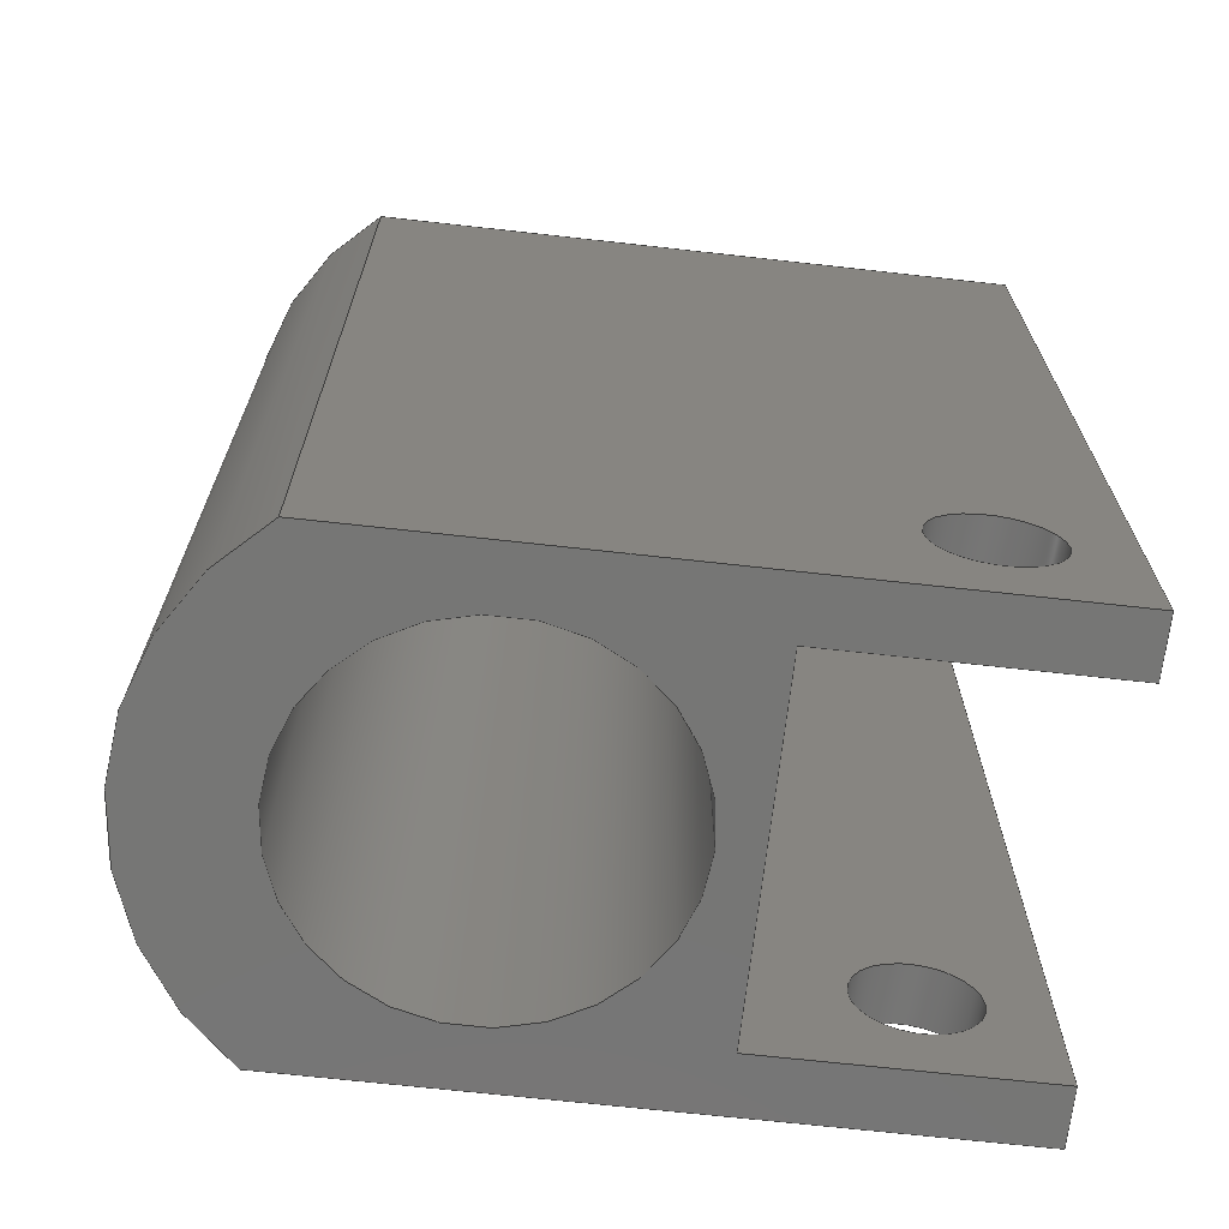
<metadata>
{"format":"step","ext":"step","renderer":"f3d","projection":"perspective","resolution":1024,"background":"white","views":[{"elev":-68.3,"azim":173.6,"up":"+Z"}]}
</metadata>
<code>
ISO-10303-21;
DATA;
#1=MECHANICAL_DESIGN_GEOMETRIC_PRESENTATION_REPRESENTATION('',(#4),#470);
#2=SHAPE_REPRESENTATION_RELATIONSHIP('SRR','None',#477,#3);
#3=ADVANCED_BREP_SHAPE_REPRESENTATION('',(#5),#469);
#4=STYLED_ITEM('',(#486),#5);
#5=MANIFOLD_SOLID_BREP('Body1',#274);
#6=FACE_BOUND('',#43,.T.);
#7=FACE_BOUND('',#46,.T.);
#8=FACE_BOUND('',#49,.T.);
#9=FACE_BOUND('',#51,.T.);
#10=FACE_BOUND('',#53,.T.);
#11=FACE_BOUND('',#56,.T.);
#12=FACE_BOUND('',#59,.T.);
#13=PLANE('',#291);
#14=PLANE('',#298);
#15=PLANE('',#303);
#16=PLANE('',#304);
#17=PLANE('',#305);
#18=PLANE('',#306);
#19=PLANE('',#307);
#20=PLANE('',#308);
#21=PLANE('',#309);
#22=PLANE('',#312);
#23=FACE_OUTER_BOUND('',#38,.T.);
#24=FACE_OUTER_BOUND('',#39,.T.);
#25=FACE_OUTER_BOUND('',#40,.T.);
#26=FACE_OUTER_BOUND('',#41,.T.);
#27=FACE_OUTER_BOUND('',#42,.T.);
#28=FACE_OUTER_BOUND('',#44,.T.);
#29=FACE_OUTER_BOUND('',#45,.T.);
#30=FACE_OUTER_BOUND('',#47,.T.);
#31=FACE_OUTER_BOUND('',#48,.T.);
#32=FACE_OUTER_BOUND('',#50,.T.);
#33=FACE_OUTER_BOUND('',#52,.T.);
#34=FACE_OUTER_BOUND('',#54,.T.);
#35=FACE_OUTER_BOUND('',#55,.T.);
#36=FACE_OUTER_BOUND('',#57,.T.);
#37=FACE_OUTER_BOUND('',#58,.T.);
#38=EDGE_LOOP('',(#182,#183,#184,#185));
#39=EDGE_LOOP('',(#186));
#40=EDGE_LOOP('',(#187,#188,#189,#190));
#41=EDGE_LOOP('',(#191,#192,#193,#194));
#42=EDGE_LOOP('',(#195,#196,#197,#198,#199,#200,#201,#202));
#43=EDGE_LOOP('',(#203));
#44=EDGE_LOOP('',(#204,#205,#206,#207));
#45=EDGE_LOOP('',(#208,#209,#210,#211));
#46=EDGE_LOOP('',(#212));
#47=EDGE_LOOP('',(#213,#214,#215,#216));
#48=EDGE_LOOP('',(#217,#218,#219,#220));
#49=EDGE_LOOP('',(#221));
#50=EDGE_LOOP('',(#222,#223,#224,#225));
#51=EDGE_LOOP('',(#226));
#52=EDGE_LOOP('',(#227,#228,#229,#230));
#53=EDGE_LOOP('',(#231));
#54=EDGE_LOOP('',(#232,#233,#234,#235));
#55=EDGE_LOOP('',(#236,#237,#238,#239));
#56=EDGE_LOOP('',(#240));
#57=EDGE_LOOP('',(#241,#242,#243,#244));
#58=EDGE_LOOP('',(#245,#246,#247,#248,#249,#250,#251,#252));
#59=EDGE_LOOP('',(#253));
#60=LINE('',#396,#86);
#61=LINE('',#403,#87);
#62=LINE('',#409,#88);
#63=LINE('',#416,#89);
#64=LINE('',#418,#90);
#65=LINE('',#420,#91);
#66=LINE('',#422,#92);
#67=LINE('',#424,#93);
#68=LINE('',#426,#94);
#69=LINE('',#427,#95);
#70=LINE('',#433,#96);
#71=LINE('',#436,#97);
#72=LINE('',#438,#98);
#73=LINE('',#439,#99);
#74=LINE('',#442,#100);
#75=LINE('',#443,#101);
#76=LINE('',#446,#102);
#77=LINE('',#447,#103);
#78=LINE('',#450,#104);
#79=LINE('',#451,#105);
#80=LINE('',#454,#106);
#81=LINE('',#455,#107);
#82=LINE('',#458,#108);
#83=LINE('',#459,#109);
#84=LINE('',#462,#110);
#85=LINE('',#463,#111);
#86=VECTOR('',#319,0.1);
#87=VECTOR('',#328,0.075);
#88=VECTOR('',#335,0.075);
#89=VECTOR('',#342,1);
#90=VECTOR('',#343,1);
#91=VECTOR('',#344,1);
#92=VECTOR('',#345,1);
#93=VECTOR('',#346,1);
#94=VECTOR('',#347,1);
#95=VECTOR('',#348,1);
#96=VECTOR('',#355,0.225);
#97=VECTOR('',#358,1);
#98=VECTOR('',#359,1);
#99=VECTOR('',#360,1);
#100=VECTOR('',#363,1);
#101=VECTOR('',#364,1);
#102=VECTOR('',#367,1);
#103=VECTOR('',#368,1);
#104=VECTOR('',#371,1);
#105=VECTOR('',#372,1);
#106=VECTOR('',#375,1);
#107=VECTOR('',#376,1);
#108=VECTOR('',#379,1);
#109=VECTOR('',#380,1);
#110=VECTOR('',#383,1);
#111=VECTOR('',#384,1);
#112=CIRCLE('',#289,0.1);
#113=CIRCLE('',#290,0.1);
#114=CIRCLE('',#293,0.075);
#115=CIRCLE('',#294,0.075);
#116=CIRCLE('',#296,0.075);
#117=CIRCLE('',#297,0.075);
#118=CIRCLE('',#299,0.375);
#119=CIRCLE('',#300,0.225);
#120=CIRCLE('',#302,0.225);
#121=CIRCLE('',#311,0.375);
#122=VERTEX_POINT('',#393);
#123=VERTEX_POINT('',#395);
#124=VERTEX_POINT('',#400);
#125=VERTEX_POINT('',#402);
#126=VERTEX_POINT('',#406);
#127=VERTEX_POINT('',#408);
#128=VERTEX_POINT('',#412);
#129=VERTEX_POINT('',#413);
#130=VERTEX_POINT('',#415);
#131=VERTEX_POINT('',#417);
#132=VERTEX_POINT('',#419);
#133=VERTEX_POINT('',#421);
#134=VERTEX_POINT('',#423);
#135=VERTEX_POINT('',#425);
#136=VERTEX_POINT('',#428);
#137=VERTEX_POINT('',#431);
#138=VERTEX_POINT('',#435);
#139=VERTEX_POINT('',#437);
#140=VERTEX_POINT('',#441);
#141=VERTEX_POINT('',#445);
#142=VERTEX_POINT('',#449);
#143=VERTEX_POINT('',#453);
#144=VERTEX_POINT('',#457);
#145=VERTEX_POINT('',#461);
#146=EDGE_CURVE('',#122,#122,#112,.T.);
#147=EDGE_CURVE('',#122,#123,#60,.T.);
#148=EDGE_CURVE('',#123,#123,#113,.T.);
#149=EDGE_CURVE('',#124,#124,#114,.T.);
#150=EDGE_CURVE('',#124,#125,#61,.T.);
#151=EDGE_CURVE('',#125,#125,#115,.T.);
#152=EDGE_CURVE('',#126,#126,#116,.T.);
#153=EDGE_CURVE('',#126,#127,#62,.T.);
#154=EDGE_CURVE('',#127,#127,#117,.T.);
#155=EDGE_CURVE('',#128,#129,#118,.T.);
#156=EDGE_CURVE('',#129,#130,#63,.T.);
#157=EDGE_CURVE('',#130,#131,#64,.T.);
#158=EDGE_CURVE('',#131,#132,#65,.T.);
#159=EDGE_CURVE('',#132,#133,#66,.T.);
#160=EDGE_CURVE('',#133,#134,#67,.T.);
#161=EDGE_CURVE('',#134,#135,#68,.T.);
#162=EDGE_CURVE('',#135,#128,#69,.T.);
#163=EDGE_CURVE('',#136,#136,#119,.T.);
#164=EDGE_CURVE('',#137,#137,#120,.T.);
#165=EDGE_CURVE('',#137,#136,#70,.T.);
#166=EDGE_CURVE('',#138,#129,#71,.T.);
#167=EDGE_CURVE('',#139,#138,#72,.T.);
#168=EDGE_CURVE('',#130,#139,#73,.T.);
#169=EDGE_CURVE('',#140,#139,#74,.T.);
#170=EDGE_CURVE('',#131,#140,#75,.T.);
#171=EDGE_CURVE('',#141,#140,#76,.T.);
#172=EDGE_CURVE('',#132,#141,#77,.T.);
#173=EDGE_CURVE('',#142,#141,#78,.T.);
#174=EDGE_CURVE('',#133,#142,#79,.T.);
#175=EDGE_CURVE('',#143,#142,#80,.T.);
#176=EDGE_CURVE('',#134,#143,#81,.T.);
#177=EDGE_CURVE('',#144,#143,#82,.T.);
#178=EDGE_CURVE('',#135,#144,#83,.T.);
#179=EDGE_CURVE('',#145,#144,#84,.T.);
#180=EDGE_CURVE('',#128,#145,#85,.T.);
#181=EDGE_CURVE('',#138,#145,#121,.T.);
#182=ORIENTED_EDGE('',*,*,#146,.F.);
#183=ORIENTED_EDGE('',*,*,#147,.T.);
#184=ORIENTED_EDGE('',*,*,#148,.T.);
#185=ORIENTED_EDGE('',*,*,#147,.F.);
#186=ORIENTED_EDGE('',*,*,#148,.F.);
#187=ORIENTED_EDGE('',*,*,#149,.F.);
#188=ORIENTED_EDGE('',*,*,#150,.T.);
#189=ORIENTED_EDGE('',*,*,#151,.F.);
#190=ORIENTED_EDGE('',*,*,#150,.F.);
#191=ORIENTED_EDGE('',*,*,#152,.F.);
#192=ORIENTED_EDGE('',*,*,#153,.T.);
#193=ORIENTED_EDGE('',*,*,#154,.F.);
#194=ORIENTED_EDGE('',*,*,#153,.F.);
#195=ORIENTED_EDGE('',*,*,#155,.T.);
#196=ORIENTED_EDGE('',*,*,#156,.T.);
#197=ORIENTED_EDGE('',*,*,#157,.T.);
#198=ORIENTED_EDGE('',*,*,#158,.T.);
#199=ORIENTED_EDGE('',*,*,#159,.T.);
#200=ORIENTED_EDGE('',*,*,#160,.T.);
#201=ORIENTED_EDGE('',*,*,#161,.T.);
#202=ORIENTED_EDGE('',*,*,#162,.T.);
#203=ORIENTED_EDGE('',*,*,#163,.T.);
#204=ORIENTED_EDGE('',*,*,#164,.F.);
#205=ORIENTED_EDGE('',*,*,#165,.T.);
#206=ORIENTED_EDGE('',*,*,#163,.F.);
#207=ORIENTED_EDGE('',*,*,#165,.F.);
#208=ORIENTED_EDGE('',*,*,#166,.F.);
#209=ORIENTED_EDGE('',*,*,#167,.F.);
#210=ORIENTED_EDGE('',*,*,#168,.F.);
#211=ORIENTED_EDGE('',*,*,#156,.F.);
#212=ORIENTED_EDGE('',*,*,#154,.T.);
#213=ORIENTED_EDGE('',*,*,#168,.T.);
#214=ORIENTED_EDGE('',*,*,#169,.F.);
#215=ORIENTED_EDGE('',*,*,#170,.F.);
#216=ORIENTED_EDGE('',*,*,#157,.F.);
#217=ORIENTED_EDGE('',*,*,#170,.T.);
#218=ORIENTED_EDGE('',*,*,#171,.F.);
#219=ORIENTED_EDGE('',*,*,#172,.F.);
#220=ORIENTED_EDGE('',*,*,#158,.F.);
#221=ORIENTED_EDGE('',*,*,#152,.T.);
#222=ORIENTED_EDGE('',*,*,#172,.T.);
#223=ORIENTED_EDGE('',*,*,#173,.F.);
#224=ORIENTED_EDGE('',*,*,#174,.F.);
#225=ORIENTED_EDGE('',*,*,#159,.F.);
#226=ORIENTED_EDGE('',*,*,#146,.T.);
#227=ORIENTED_EDGE('',*,*,#174,.T.);
#228=ORIENTED_EDGE('',*,*,#175,.F.);
#229=ORIENTED_EDGE('',*,*,#176,.F.);
#230=ORIENTED_EDGE('',*,*,#160,.F.);
#231=ORIENTED_EDGE('',*,*,#151,.T.);
#232=ORIENTED_EDGE('',*,*,#176,.T.);
#233=ORIENTED_EDGE('',*,*,#177,.F.);
#234=ORIENTED_EDGE('',*,*,#178,.F.);
#235=ORIENTED_EDGE('',*,*,#161,.F.);
#236=ORIENTED_EDGE('',*,*,#178,.T.);
#237=ORIENTED_EDGE('',*,*,#179,.F.);
#238=ORIENTED_EDGE('',*,*,#180,.F.);
#239=ORIENTED_EDGE('',*,*,#162,.F.);
#240=ORIENTED_EDGE('',*,*,#149,.T.);
#241=ORIENTED_EDGE('',*,*,#180,.T.);
#242=ORIENTED_EDGE('',*,*,#181,.F.);
#243=ORIENTED_EDGE('',*,*,#166,.T.);
#244=ORIENTED_EDGE('',*,*,#155,.F.);
#245=ORIENTED_EDGE('',*,*,#181,.T.);
#246=ORIENTED_EDGE('',*,*,#179,.T.);
#247=ORIENTED_EDGE('',*,*,#177,.T.);
#248=ORIENTED_EDGE('',*,*,#175,.T.);
#249=ORIENTED_EDGE('',*,*,#173,.T.);
#250=ORIENTED_EDGE('',*,*,#171,.T.);
#251=ORIENTED_EDGE('',*,*,#169,.T.);
#252=ORIENTED_EDGE('',*,*,#167,.T.);
#253=ORIENTED_EDGE('',*,*,#164,.T.);
#254=CYLINDRICAL_SURFACE('',#288,0.1);
#255=CYLINDRICAL_SURFACE('',#292,0.075);
#256=CYLINDRICAL_SURFACE('',#295,0.075);
#257=CYLINDRICAL_SURFACE('',#301,0.225);
#258=CYLINDRICAL_SURFACE('',#310,0.375);
#259=ADVANCED_FACE('',(#23),#254,.F.);
#260=ADVANCED_FACE('',(#24),#13,.T.);
#261=ADVANCED_FACE('',(#25),#255,.F.);
#262=ADVANCED_FACE('',(#26),#256,.F.);
#263=ADVANCED_FACE('',(#27,#6),#14,.F.);
#264=ADVANCED_FACE('',(#28),#257,.F.);
#265=ADVANCED_FACE('',(#29,#7),#15,.T.);
#266=ADVANCED_FACE('',(#30),#16,.T.);
#267=ADVANCED_FACE('',(#31,#8),#17,.T.);
#268=ADVANCED_FACE('',(#32,#9),#18,.T.);
#269=ADVANCED_FACE('',(#33,#10),#19,.T.);
#270=ADVANCED_FACE('',(#34),#20,.T.);
#271=ADVANCED_FACE('',(#35,#11),#21,.T.);
#272=ADVANCED_FACE('',(#36),#258,.T.);
#273=ADVANCED_FACE('',(#37,#12),#22,.T.);
#274=CLOSED_SHELL('',(#259,#260,#261,#262,#263,#264,#265,#266,#267,#268,
#269,#270,#271,#272,#273));
#275=DERIVED_UNIT_ELEMENT(#277,1);
#276=DERIVED_UNIT_ELEMENT(#472,3);
#277=(
MASS_UNIT()
NAMED_UNIT(*)
SI_UNIT(.KILO.,.GRAM.)
);
#278=DERIVED_UNIT((#275,#276));
#279=MEASURE_REPRESENTATION_ITEM('density measure',
POSITIVE_RATIO_MEASURE(7850),#278);
#280=PROPERTY_DEFINITION_REPRESENTATION(#285,#282);
#281=PROPERTY_DEFINITION_REPRESENTATION(#286,#283);
#282=REPRESENTATION('material name',(#284),#469);
#283=REPRESENTATION('density',(#279),#469);
#284=DESCRIPTIVE_REPRESENTATION_ITEM('Steel','Steel');
#285=PROPERTY_DEFINITION('material property','material name',#479);
#286=PROPERTY_DEFINITION('material property','density of part',#479);
#287=AXIS2_PLACEMENT_3D('placement',#391,#313,#314);
#288=AXIS2_PLACEMENT_3D('',#392,#315,#316);
#289=AXIS2_PLACEMENT_3D('',#394,#317,#318);
#290=AXIS2_PLACEMENT_3D('',#397,#320,#321);
#291=AXIS2_PLACEMENT_3D('',#398,#322,#323);
#292=AXIS2_PLACEMENT_3D('',#399,#324,#325);
#293=AXIS2_PLACEMENT_3D('',#401,#326,#327);
#294=AXIS2_PLACEMENT_3D('',#404,#329,#330);
#295=AXIS2_PLACEMENT_3D('',#405,#331,#332);
#296=AXIS2_PLACEMENT_3D('',#407,#333,#334);
#297=AXIS2_PLACEMENT_3D('',#410,#336,#337);
#298=AXIS2_PLACEMENT_3D('',#411,#338,#339);
#299=AXIS2_PLACEMENT_3D('',#414,#340,#341);
#300=AXIS2_PLACEMENT_3D('',#429,#349,#350);
#301=AXIS2_PLACEMENT_3D('',#430,#351,#352);
#302=AXIS2_PLACEMENT_3D('',#432,#353,#354);
#303=AXIS2_PLACEMENT_3D('',#434,#356,#357);
#304=AXIS2_PLACEMENT_3D('',#440,#361,#362);
#305=AXIS2_PLACEMENT_3D('',#444,#365,#366);
#306=AXIS2_PLACEMENT_3D('',#448,#369,#370);
#307=AXIS2_PLACEMENT_3D('',#452,#373,#374);
#308=AXIS2_PLACEMENT_3D('',#456,#377,#378);
#309=AXIS2_PLACEMENT_3D('',#460,#381,#382);
#310=AXIS2_PLACEMENT_3D('',#464,#385,#386);
#311=AXIS2_PLACEMENT_3D('',#465,#387,#388);
#312=AXIS2_PLACEMENT_3D('',#466,#389,#390);
#313=DIRECTION('axis',(0,0,1));
#314=DIRECTION('refdir',(1,0,0));
#315=DIRECTION('center_axis',(1,-1.308e-14,0));
#316=DIRECTION('ref_axis',(0,0,1));
#317=DIRECTION('center_axis',(1,-1.308e-14,0));
#318=DIRECTION('ref_axis',(0,0,1));
#319=DIRECTION('',(1,-1.308e-14,0));
#320=DIRECTION('center_axis',(1,-1.308e-14,0));
#321=DIRECTION('ref_axis',(0,0,1));
#322=DIRECTION('center_axis',(-1,1.308e-14,0));
#323=DIRECTION('ref_axis',(0,0,1));
#324=DIRECTION('center_axis',(0,-1,0));
#325=DIRECTION('ref_axis',(-1,0,0));
#326=DIRECTION('center_axis',(0,-1,0));
#327=DIRECTION('ref_axis',(-1,0,0));
#328=DIRECTION('',(0,-1,0));
#329=DIRECTION('center_axis',(1.11e-14,1,0));
#330=DIRECTION('ref_axis',(-1,0,0));
#331=DIRECTION('center_axis',(0,-1,0));
#332=DIRECTION('ref_axis',(-1,0,0));
#333=DIRECTION('center_axis',(-1.174e-14,-1,0));
#334=DIRECTION('ref_axis',(-1,0,0));
#335=DIRECTION('',(0,-1,0));
#336=DIRECTION('center_axis',(1.254e-14,1,0));
#337=DIRECTION('ref_axis',(-1,0,0));
#338=DIRECTION('center_axis',(0,0,1));
#339=DIRECTION('ref_axis',(1,0,0));
#340=DIRECTION('center_axis',(0,0,-1));
#341=DIRECTION('ref_axis',(0.6,-0.8,0));
#342=DIRECTION('',(-1,1.254e-14,0));
#343=DIRECTION('',(1.332e-14,1,0));
#344=DIRECTION('',(1,-1.174e-14,0));
#345=DIRECTION('',(1.308e-14,1,0));
#346=DIRECTION('',(-1,1.11e-14,0));
#347=DIRECTION('',(1.332e-14,1,0));
#348=DIRECTION('',(1,0,0));
#349=DIRECTION('center_axis',(0,0,1));
#350=DIRECTION('ref_axis',(1,0,0));
#351=DIRECTION('center_axis',(0,0,1));
#352=DIRECTION('ref_axis',(1,0,0));
#353=DIRECTION('center_axis',(0,0,-1));
#354=DIRECTION('ref_axis',(1,0,0));
#355=DIRECTION('',(0,0,-1));
#356=DIRECTION('center_axis',(-1.254e-14,-1,0));
#357=DIRECTION('ref_axis',(1,-1.254e-14,0));
#358=DIRECTION('',(0,0,-1));
#359=DIRECTION('',(1,-1.254e-14,0));
#360=DIRECTION('',(0,0,1));
#361=DIRECTION('center_axis',(-1,1.332e-14,0));
#362=DIRECTION('ref_axis',(-1.332e-14,-1,0));
#363=DIRECTION('',(-1.332e-14,-1,0));
#364=DIRECTION('',(0,0,1));
#365=DIRECTION('center_axis',(1.174e-14,1,0));
#366=DIRECTION('ref_axis',(-1,1.174e-14,0));
#367=DIRECTION('',(-1,1.174e-14,0));
#368=DIRECTION('',(0,0,1));
#369=DIRECTION('center_axis',(-1,1.308e-14,0));
#370=DIRECTION('ref_axis',(-1.308e-14,-1,0));
#371=DIRECTION('',(-1.308e-14,-1,0));
#372=DIRECTION('',(0,0,1));
#373=DIRECTION('center_axis',(-1.11e-14,-1,0));
#374=DIRECTION('ref_axis',(1,-1.11e-14,0));
#375=DIRECTION('',(1,-1.11e-14,0));
#376=DIRECTION('',(0,0,1));
#377=DIRECTION('center_axis',(-1,1.332e-14,0));
#378=DIRECTION('ref_axis',(-1.332e-14,-1,0));
#379=DIRECTION('',(-1.332e-14,-1,0));
#380=DIRECTION('',(0,0,1));
#381=DIRECTION('center_axis',(0,1,0));
#382=DIRECTION('ref_axis',(-1,0,0));
#383=DIRECTION('',(-1,0,0));
#384=DIRECTION('',(0,0,1));
#385=DIRECTION('center_axis',(0,0,1));
#386=DIRECTION('ref_axis',(0.6,-0.8,0));
#387=DIRECTION('center_axis',(0,0,1));
#388=DIRECTION('ref_axis',(0.6,-0.8,0));
#389=DIRECTION('center_axis',(0,0,1));
#390=DIRECTION('ref_axis',(1,0,0));
#391=CARTESIAN_POINT('',(0,0,0));
#392=CARTESIAN_POINT('Origin',(-0.275,3.596e-15,
0.1));
#393=CARTESIAN_POINT('',(-0.275,3.584e-15,1.11e-16));
#394=CARTESIAN_POINT('Origin',(-0.275,3.596e-15,
0.1));
#395=CARTESIAN_POINT('',(-0.245,3.191e-15,1.11e-16));
#396=CARTESIAN_POINT('',(-0.275,3.608e-15,1.11e-16));
#397=CARTESIAN_POINT('Origin',(-0.245,3.204e-15,
0.1));
#398=CARTESIAN_POINT('Origin',(-0.245,3.204e-15,
0.1));
#399=CARTESIAN_POINT('Origin',(-0.475,0.3,-0.45));
#400=CARTESIAN_POINT('',(-0.4,0.3,-0.45));
#401=CARTESIAN_POINT('Origin',(-0.475,0.3,-0.45));
#402=CARTESIAN_POINT('',(-0.4,0.225,-0.45));
#403=CARTESIAN_POINT('',(-0.4,0.3,-0.45));
#404=CARTESIAN_POINT('Origin',(-0.475,0.225,-0.45));
#405=CARTESIAN_POINT('Origin',(-0.475,0.3,-0.45));
#406=CARTESIAN_POINT('',(-0.4,-0.225,-0.45));
#407=CARTESIAN_POINT('Origin',(-0.475,-0.225,-0.45));
#408=CARTESIAN_POINT('',(-0.4,-0.3,-0.45));
#409=CARTESIAN_POINT('',(-0.4,0.3,-0.45));
#410=CARTESIAN_POINT('Origin',(-0.475,-0.3,-0.45));
#411=CARTESIAN_POINT('Origin',(-0.125,0,-0.6));
#412=CARTESIAN_POINT('',(0.225,0.3,-0.6));
#413=CARTESIAN_POINT('',(0.225,-0.3,-0.6));
#414=CARTESIAN_POINT('Origin',(0,0,-0.6));
#415=CARTESIAN_POINT('',(-0.625,-0.3,-0.6));
#416=CARTESIAN_POINT('',(0.225,-0.3,-0.6));
#417=CARTESIAN_POINT('',(-0.625,-0.225,-0.6));
#418=CARTESIAN_POINT('',(-0.625,-0.3,-0.6));
#419=CARTESIAN_POINT('',(-0.275,-0.225,-0.6));
#420=CARTESIAN_POINT('',(-0.625,-0.225,-0.6));
#421=CARTESIAN_POINT('',(-0.275,0.225,-0.6));
#422=CARTESIAN_POINT('',(-0.275,-0.225,-0.6));
#423=CARTESIAN_POINT('',(-0.625,0.225,-0.6));
#424=CARTESIAN_POINT('',(-0.275,0.225,-0.6));
#425=CARTESIAN_POINT('',(-0.625,0.3,-0.6));
#426=CARTESIAN_POINT('',(-0.625,0.225,-0.6));
#427=CARTESIAN_POINT('',(-0.625,0.3,-0.6));
#428=CARTESIAN_POINT('',(-0.225,-2.755e-17,-0.6));
#429=CARTESIAN_POINT('Origin',(0,0,-0.6));
#430=CARTESIAN_POINT('Origin',(0,0,0));
#431=CARTESIAN_POINT('',(-0.225,-2.755e-17,0.6));
#432=CARTESIAN_POINT('Origin',(0,0,0.6));
#433=CARTESIAN_POINT('',(-0.225,-2.755e-17,0));
#434=CARTESIAN_POINT('Origin',(-0.625,-0.3,0));
#435=CARTESIAN_POINT('',(0.225,-0.3,0.6));
#436=CARTESIAN_POINT('',(0.225,-0.3,0));
#437=CARTESIAN_POINT('',(-0.625,-0.3,0.6));
#438=CARTESIAN_POINT('',(0.225,-0.3,0.6));
#439=CARTESIAN_POINT('',(-0.625,-0.3,0));
#440=CARTESIAN_POINT('Origin',(-0.625,-0.225,0));
#441=CARTESIAN_POINT('',(-0.625,-0.225,0.6));
#442=CARTESIAN_POINT('',(-0.625,-0.3,0.6));
#443=CARTESIAN_POINT('',(-0.625,-0.225,0));
#444=CARTESIAN_POINT('Origin',(-0.275,-0.225,0));
#445=CARTESIAN_POINT('',(-0.275,-0.225,0.6));
#446=CARTESIAN_POINT('',(-0.625,-0.225,0.6));
#447=CARTESIAN_POINT('',(-0.275,-0.225,0));
#448=CARTESIAN_POINT('Origin',(-0.275,0.225,0));
#449=CARTESIAN_POINT('',(-0.275,0.225,0.6));
#450=CARTESIAN_POINT('',(-0.275,-0.225,0.6));
#451=CARTESIAN_POINT('',(-0.275,0.225,0));
#452=CARTESIAN_POINT('Origin',(-0.625,0.225,0));
#453=CARTESIAN_POINT('',(-0.625,0.225,0.6));
#454=CARTESIAN_POINT('',(-0.275,0.225,0.6));
#455=CARTESIAN_POINT('',(-0.625,0.225,0));
#456=CARTESIAN_POINT('Origin',(-0.625,0.3,0));
#457=CARTESIAN_POINT('',(-0.625,0.3,0.6));
#458=CARTESIAN_POINT('',(-0.625,0.225,0.6));
#459=CARTESIAN_POINT('',(-0.625,0.3,0));
#460=CARTESIAN_POINT('Origin',(0.225,0.3,0));
#461=CARTESIAN_POINT('',(0.225,0.3,0.6));
#462=CARTESIAN_POINT('',(-0.625,0.3,0.6));
#463=CARTESIAN_POINT('',(0.225,0.3,0));
#464=CARTESIAN_POINT('Origin',(0,0,0));
#465=CARTESIAN_POINT('Origin',(0,0,0.6));
#466=CARTESIAN_POINT('Origin',(-0.125,0,0.6));
#467=UNCERTAINTY_MEASURE_WITH_UNIT(LENGTH_MEASURE(0.001),#471,
'DISTANCE_ACCURACY_VALUE',
'Maximum model space distance between geometric entities at asserted c
onnectivities');
#468=UNCERTAINTY_MEASURE_WITH_UNIT(LENGTH_MEASURE(0.001),#471,
'DISTANCE_ACCURACY_VALUE',
'Maximum model space distance between geometric entities at asserted c
onnectivities');
#469=(
GEOMETRIC_REPRESENTATION_CONTEXT(3)
GLOBAL_UNCERTAINTY_ASSIGNED_CONTEXT((#467))
GLOBAL_UNIT_ASSIGNED_CONTEXT((#471,#473,#474))
REPRESENTATION_CONTEXT('','3D')
);
#470=(
GEOMETRIC_REPRESENTATION_CONTEXT(3)
GLOBAL_UNCERTAINTY_ASSIGNED_CONTEXT((#468))
GLOBAL_UNIT_ASSIGNED_CONTEXT((#471,#473,#474))
REPRESENTATION_CONTEXT('','3D')
);
#471=(
LENGTH_UNIT()
NAMED_UNIT(*)
SI_UNIT(.CENTI.,.METRE.)
);
#472=(
LENGTH_UNIT()
NAMED_UNIT(*)
SI_UNIT($,.METRE.)
);
#473=(
NAMED_UNIT(*)
PLANE_ANGLE_UNIT()
SI_UNIT($,.RADIAN.)
);
#474=(
NAMED_UNIT(*)
SI_UNIT($,.STERADIAN.)
SOLID_ANGLE_UNIT()
);
#475=SHAPE_DEFINITION_REPRESENTATION(#476,#477);
#476=PRODUCT_DEFINITION_SHAPE('',$,#479);
#477=SHAPE_REPRESENTATION('',(#287),#469);
#478=PRODUCT_DEFINITION_CONTEXT('part definition',#483,'design');
#479=PRODUCT_DEFINITION('Swivel Boss','Swivel Boss v1',#480,#478);
#480=PRODUCT_DEFINITION_FORMATION('',$,#485);
#481=PRODUCT_RELATED_PRODUCT_CATEGORY('Swivel Boss v1','Swivel Boss v1',
(#485));
#482=APPLICATION_PROTOCOL_DEFINITION('international standard',
'automotive_design',2009,#483);
#483=APPLICATION_CONTEXT(
'Core Data for Automotive Mechanical Design Process');
#484=PRODUCT_CONTEXT('part definition',#483,'mechanical');
#485=PRODUCT('Swivel Boss','Swivel Boss v1',$,(#484));
#486=PRESENTATION_STYLE_ASSIGNMENT((#487));
#487=SURFACE_STYLE_USAGE(.BOTH.,#488);
#488=SURFACE_SIDE_STYLE('',(#489));
#489=SURFACE_STYLE_FILL_AREA(#490);
#490=FILL_AREA_STYLE('Steel - Satin',(#491));
#491=FILL_AREA_STYLE_COLOUR('Steel - Satin',#492);
#492=COLOUR_RGB('Steel - Satin',0.6275,0.6275,0.6275);
ENDSEC;
END-ISO-10303-21;

</code>
